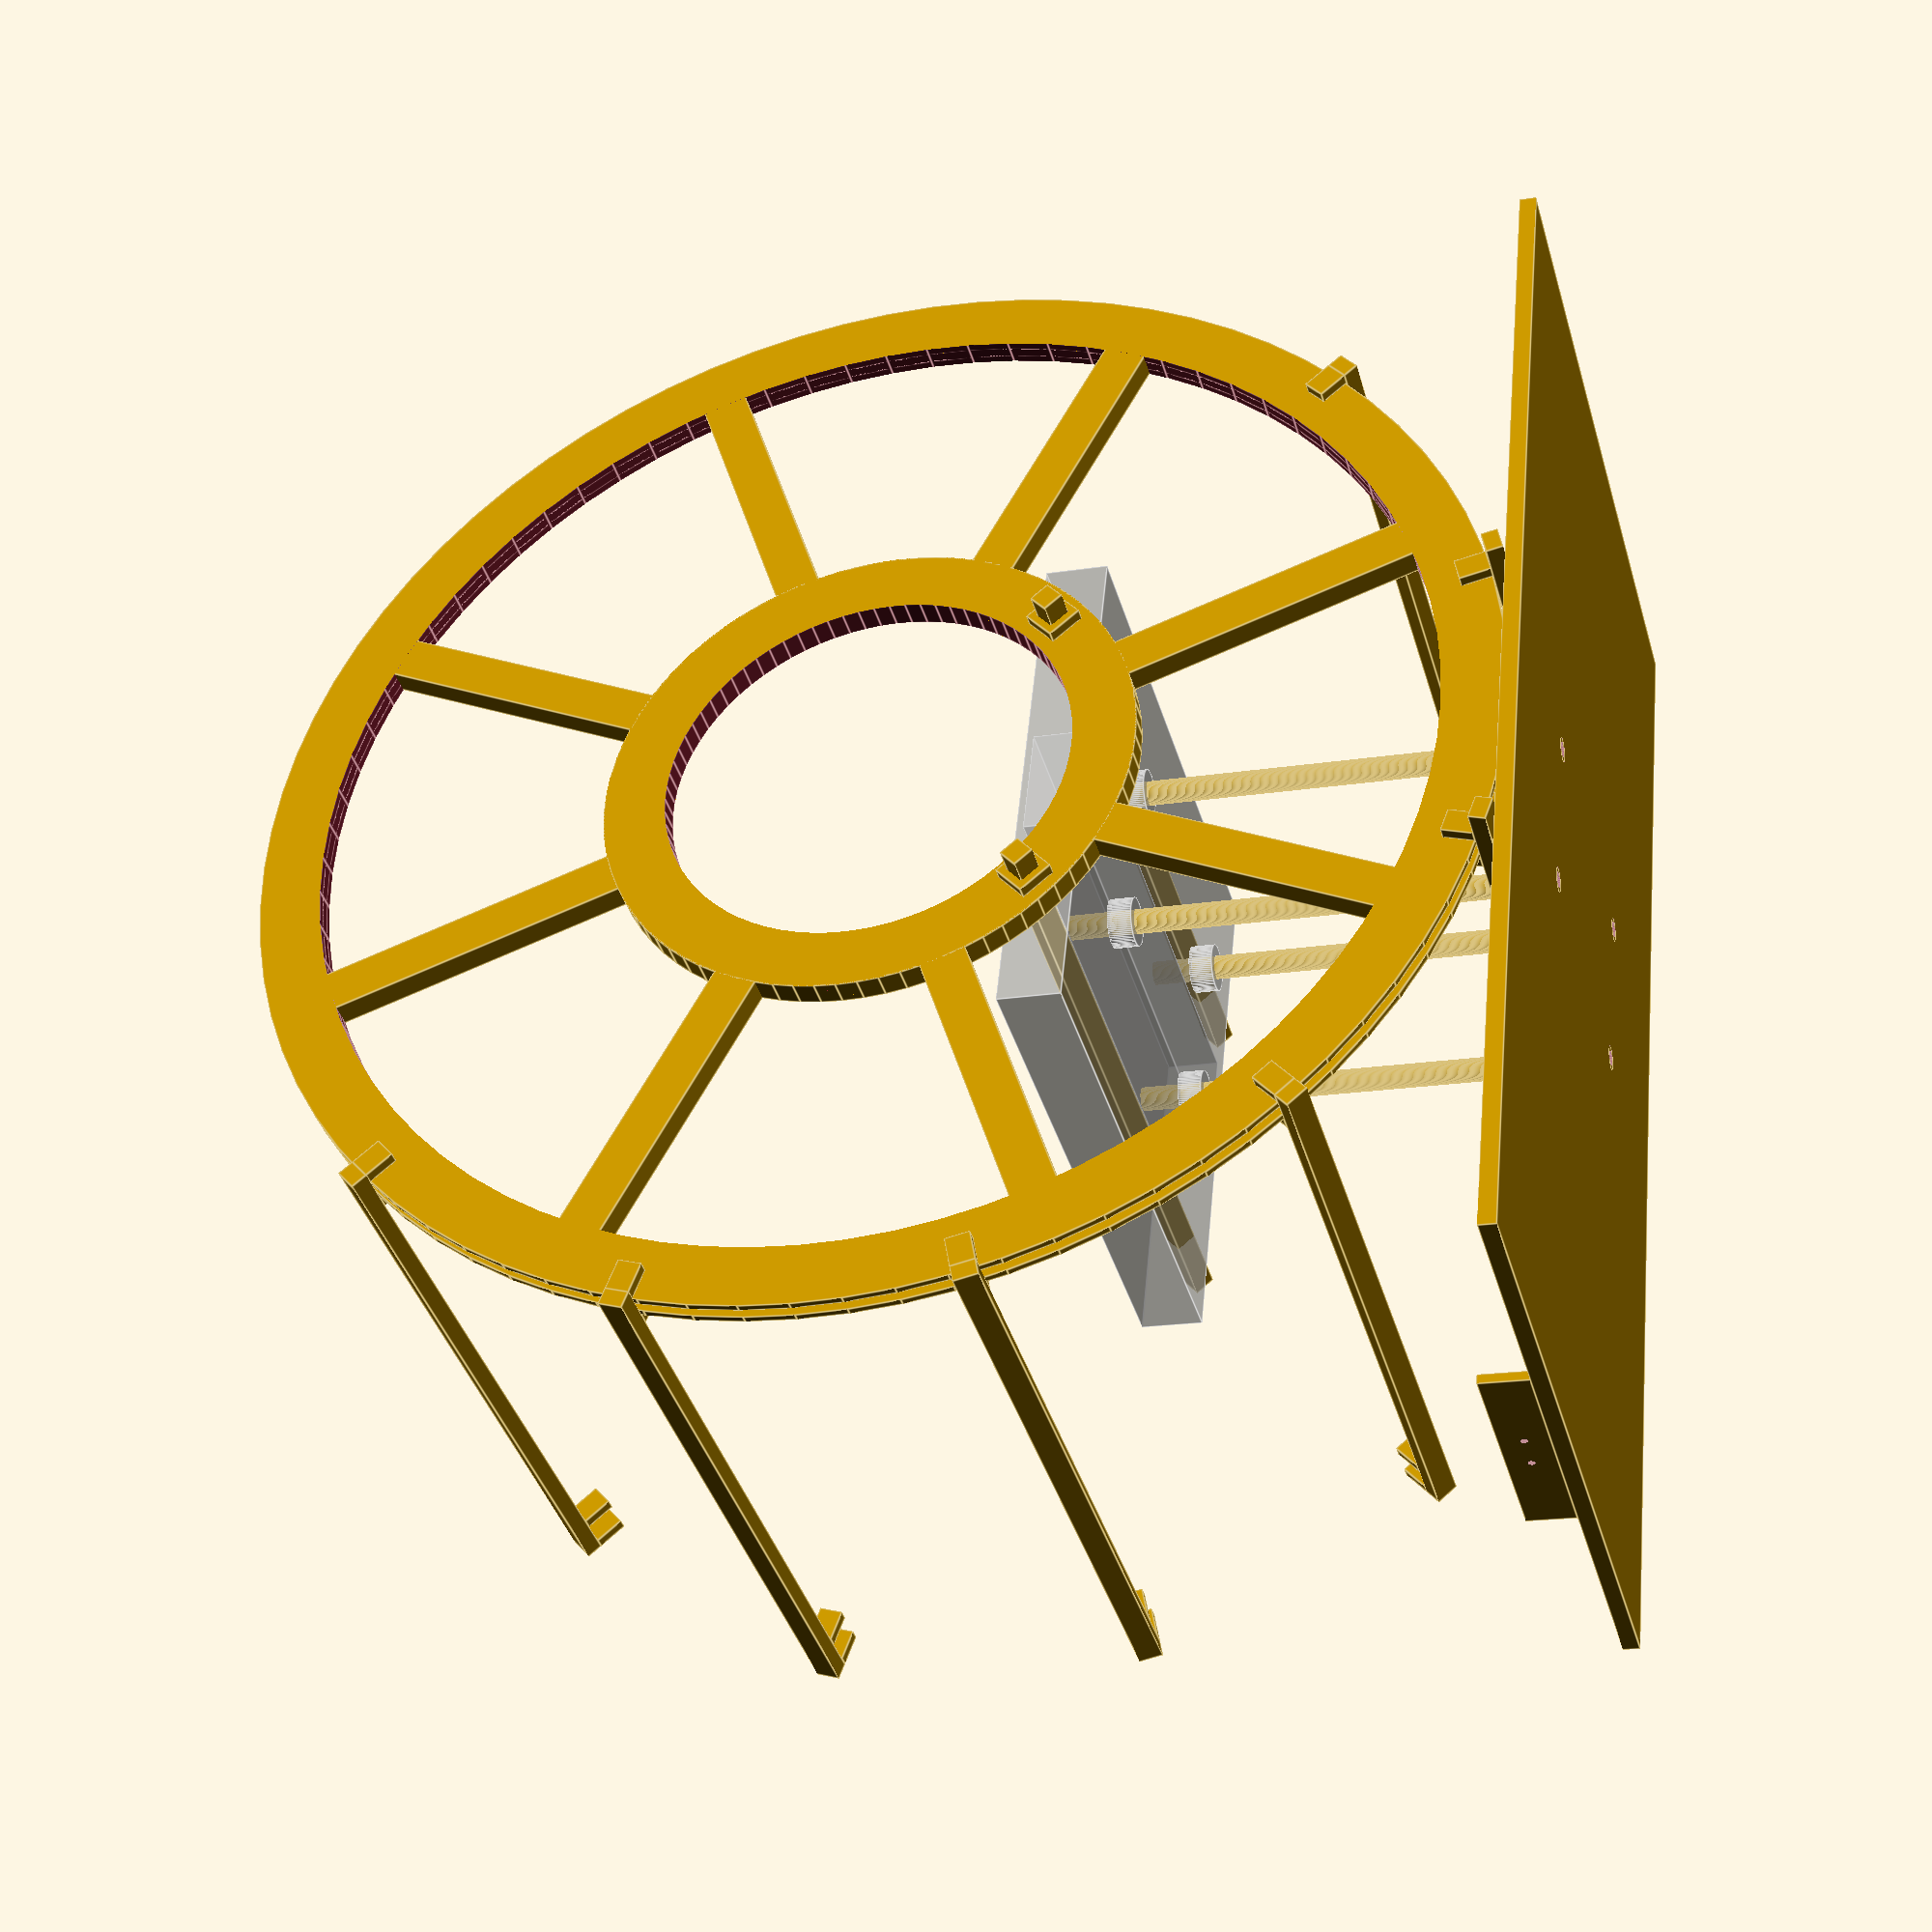
<openscad>
// Copyright: Jetty, 2015
// License: Creative Commons:  Attribution, Non-Commercial, Share-alike: CC BY-NC-SA
// https://creativecommons.org/licenses/by-nc-sa/2.0/

// Helmholtz Coil Design for 3D Printing.  Also this shows statistics about the coil generated, including the
// amount of field generated for a given number of wraps and current.

// Note: The coil diameter  + 2 * flange height must not exceed the width  of the 3D printer bed, and
// 		 The coil radius must not exceed the depth of the 3D printer bed.

// When winding the coils, both coils are wound in the same direction and mounted in the same direction, i.e. the current
// and magentic field in both coils is in the same axis.

// This will also do the calculation to figure out the magentic field strength
// Look in the output of openscad for "Helmholtz Coil Configuration Statistics" 
// Units are predominately nanoTesla (nT), as the earths field is generally measured in nT for magnetometers, if you need Gauss:
// 		1 Guass = 100,000nanoTesla

// Earths field is approximate +/-50,000nT, therefore the coil needs to be capable of at least that if cancelling the earths fields is required
// Kp Index 9 (highest for Aurora) is 500nT difference

// Printing:
//		If the diameter of the coil fits on the printer bed, then print 3 (CompleteCoil), otherwise if the radius of the coil
//		fits on the printed bed, then print 1 and 2 (the coil halves)
//
//		Coil halves - 10% infill, 2 shells and full support (including exterior)
//		table - 5% infill, 2 shells
//		Everything else, 10% infill, 2 shells
//
// Assembly:
//		Note the bottom of each coil has a small hole for the wire to go through, when assembling coil halves, make sure you have that
//		hole in each assembled coil.


// All the following settings are metric except coilOhmsPerThousandFeet and control the magnetic strength, size of
// the coil and statistics for the coil, they need to be set correctly
coilRadius						= 500;		// Coil Radius in mm's
coilLayersNum                   = 8;
coilWiresNum                    = 6;

FUDGE_SIDE                      = 0.3;
COIL_RADIUS_REFERENCE           = 130;
SCALE_FACTOR                    = getScaleFactor();

wireDiamNominal                 = 1.2;
wireDiam				        = wireDiamNominal + 0.1;		// Wire diameter in mm's, note this includes insulation (insulation thickness varies)
windingFudge			= FUDGE_SIDE;		// Fudge factor in mm's to add to the space for the coil to allow for 3D printer inaccuracy	
coilWindingWidth	            = wireDiam * (coilWiresNum + 0.5) + windingFudge;	// The space for the wire to fit in on the former
coilWindingHeight               = wireDiam * coilLayersNum;
coilFlangeHeightPad             = 3.0;
coilFlangeWidth		        	= max(2.0, 3.0 * SCALE_FACTOR);

// Bottom winding begins
coilWindingRadiusInner          = coilRadius - coilWindingHeight / 2;

// Physical size of the coil
coilFlangeRadius                = coilWindingRadiusInner + coilWindingHeight + coilFlangeHeightPad;

coilHomogeneousDiam				= coilRadius * 2/3;
coilTotalThickness		= coilWindingWidth + coilFlangeWidth * 2;


coilOuterRingThickness = 0.15 * coilWindingRadiusInner * getCoilRingsScaleFactor();
coilInnerRingThickness = 0.3 * coilHomogeneousDiam * getCoilRingsScaleFactor();

coilOuterRingBottomRadius = coilWindingRadiusInner - coilOuterRingThickness;

coilHomogeneousRingCenterRadius = coilHomogeneousDiam / 2 + coilInnerRingThickness / 2;

coilFlangeOffset			= [0, 0, (coilWindingWidth + coilFlangeWidth) / 2];

// These settings effect parts of the total object
retainerCoilHolderThickness	= max(2.0, 5.0 * SCALE_FACTOR);
retainerCoilHolderHeight    = (coilFlangeRadius - coilOuterRingBottomRadius) / 2;
retainerWidth				= max(4.0, 10.0 * SCALE_FACTOR);
retainerDepth				= max(2.0, 7.0 * SCALE_FACTOR);

platformThickness		= 7.0 * SCALE_FACTOR;
platformWidth			= 2.0 * coilFlangeRadius;

wallUserThickness		= max(3.0, 4.0 * SCALE_FACTOR);
wallUserHoleDiam		= 5.5;

tableThickness				= coilInnerRingThickness;
pillarDiam			= 10 * SCALE_FACTOR;


manifoldCorrection 				= .1;

cylinderReinforcementFudge	= FUDGE_SIDE;
cylinderReinforcementDiameter	= pillarDiam + 10 * SCALE_FACTOR; 
cylinderReinforcementHeight	= 10 * SCALE_FACTOR;

retainerLength         = coilRadius + coilTotalThickness + 2 * retainerCoilHolderThickness;

platformPad            = 10 * SCALE_FACTOR;
platformLength         = retainerLength + 2 * platformPad;

retainerAngleStep           = 30;
retainerLocationAngles		= [-1.5 * retainerAngleStep, 1.5 * retainerAngleStep, 2.5 * retainerAngleStep, 3.5 * retainerAngleStep, 4.5 * retainerAngleStep];
retainerLocationAnglesBlock	= [-retainerAngleStep / 2, retainerAngleStep / 2];

platformCenterZ			= - (coilFlangeRadius + platformThickness / 2);


retainerCenterY = coilFlangeRadius * sin(0.5 * retainerAngleStep);
pillarOutsideCenterY = coilFlangeRadius * sin(retainerAngleStep);

TABLE_INSIDE = coilRadius >= 150;
pillarCenterX = getPillarCenterX();
pillarCenterY = TABLE_INSIDE ? retainerCenterY / 2 : pillarOutsideCenterY;
tableCenterZ			= -(tableThickness / 2 + coilHomogeneousDiam / 2) + 0.15 * coilHomogeneousDiam;

tableCoilPad            = max(1.0, 3.0 * SCALE_FACTOR);
tableWidth              = retainerLength - 2 * (coilTotalThickness + 2 * retainerCoilHolderThickness + tableCoilPad);
tableHoleY              = sqrt(pow(coilHomogeneousRingCenterRadius, 2) - pow(tableCenterZ, 2));
tableHoleSize = tableThickness / (2 * sqrt(2));


HorizontalBarSupportLen = retainerLength;
HorizontalBarSupportLenPadded = HorizontalBarSupportLen + 20 * SCALE_FACTOR;

tablePillarPad = tableThickness / 3;

pillarHeight				= tableCenterZ - platformCenterZ + (platformThickness + tableThickness) / 2 - tablePillarPad;
pillarCenterZ 		= platformCenterZ + (pillarHeight - platformThickness) / 2;

pillarRadius = pillarDiam / 2;
pillarMaterialThickness = max(2.0, pillarRadius * 0.35);
pillarRadiusCut = pillarRadius - pillarMaterialThickness;

$fn = 80;

function getScaleFactor() = coilRadius > COIL_RADIUS_REFERENCE ? sqrt(coilRadius / COIL_RADIUS_REFERENCE) : coilRadius / COIL_RADIUS_REFERENCE;

function getCoilRingsScaleFactor() = SCALE_FACTOR > 1 ? 1.0 / SCALE_FACTOR : 1.0;

function getPillarCenterX() = let (centerX = 0.5 * (coilRadius / 2 - coilTotalThickness / 2 - retainerCoilHolderThickness)) centerX > 2 * cylinderReinforcementDiameter ? centerX : 0;

function getPillarFlipSingsX() = pillarCenterX > 0 ? [-1, 1] : [1];



echo(">>> Physical coil diameter ", 2 * coilFlangeRadius);



drawPlatform();
%drawPlatformTable();
drawRetainersOnScene();
drawHelmholtzCoilsOnScene();
drawHorizontalBarSupportOnScene();
drawTablePillarsOnScene();

//drawHelmholtzCoilFlat();
//drawHorizontalBarSupportFlat();
//drawRetainersFlat();
//drawTablePillarsFlat();

//bottomHalfHelmholtzCoil();
//topHalfHelmholtzCoil();


module drawHorizontalBarSupportFlat() {
    for (i = [-1, 1]) {
        translate([0, i * tableHoleSize, 0])
        rotate([-45, 0, 0])
        drawHorizontalBarSupport(length=HorizontalBarSupportLenPadded);
    }
    
}


module drawHorizontalBarSupportOnScene() {
    for (flipY = [-1, 1]) {
        translate([0, flipY * tableHoleY, tableCenterZ])
        drawHorizontalBarSupport(length=HorizontalBarSupportLenPadded);
    }
}


module drawHorizontalBarSupport(length=HorizontalBarSupportLen, fudge=0) {
    rotate([45, 0, 0])
    cube([length + 2 * manifoldCorrection, tableHoleSize + fudge, tableHoleSize + fudge], center=true);
}


module drawPillar() {
    if (pillarRadiusCut >= 1) {
        donut(outerRadius=pillarRadius, innerRadius=pillarRadiusCut, height=pillarHeight);
    } else {
        cylinder(r=pillarRadius, h=pillarHeight, center=true);
    }
}


module drawTablePillarsFlat() {
    for (flipX = getPillarFlipSingsX()) {
        for (i = [1, 2]) {
            translate( [0, flipX * i * (3 * pillarRadius), 0] )
            rotate([0, 90, 0])
            drawPillar();
        }
    }
}


module drawTablePillarsOnScene() {
    for (flipX = getPillarFlipSingsX()) {
        for (flipY = [-1, 1]) {
            translate( [flipX * pillarCenterX, flipY * pillarCenterY, pillarCenterZ] )
            drawPillar();
        }
    }
}


module drawPlatformTable()
{

    tableSizeY = max(coilHomogeneousDiam + 2 * coilInnerRingThickness, 2 * pillarCenterY + 2 * cylinderReinforcementDiameter);
    
    tableDimensions			= [tableWidth, tableSizeY, tableThickness ];
    tableMaterialThickness  = 4.0;
    tableCutDimensions      = [tableDimensions[0] - 2 * tableMaterialThickness, 2 * pillarCenterY - cylinderReinforcementDiameter, tableDimensions[2] - 2 * tableMaterialThickness];
    
    module postReinforcement(reinforce)
    {
        for (flipX = getPillarFlipSingsX()) {
            for (flipY = [-1, 1]) {
                translate( [flipX * pillarCenterX, flipY * pillarCenterY, 0] )
                if (reinforce) {
                    translate( [0, 0, tableCenterZ - tableThickness / 2 - cylinderReinforcementHeight / 2 + manifoldCorrection] )
                    tableReinforcement();
                }
                else {
                    translate( [0, 0, tableCenterZ - tableThickness / 6] )
                    %reinforcementFloorCut();
                }
            }
        }
    }
    
    module reinforcementFloorCut()
    {
        cylinder( r=pillarDiam / 2 + cylinderReinforcementFudge,
                  h=tableThickness - tablePillarPad + 2 * manifoldCorrection,
                  center=true ); 
    }
  
    difference() {
        union() {
            translate( [0, 0, tableCenterZ] )
            difference() {
                %cube( tableDimensions, center=true );
                if (tableThickness >= 3 * tableMaterialThickness) {
                    %cube( tableCutDimensions, center=true );
                }
            }
            
            postReinforcement(true);
        }
        
        postReinforcement(false);
        
        for (flipY = [-1, 1]) {
            translate([0, flipY * tableHoleY, tableCenterZ])
            drawHorizontalBarSupport(fudge=2 * FUDGE_SIDE);
        }
    }

}


module tableReinforcement()
{
    donut( outerRadius=cylinderReinforcementDiameter / 2,
       innerRadius = pillarDiam / 2 + cylinderReinforcementFudge,
       height=cylinderReinforcementHeight );
}


module drawPlatform()
{
	postReinforcementOffsetZ = platformCenterZ + (platformThickness + cylinderReinforcementHeight) / 2;
    
    // Wire hooks
    hookRadius = 2 * wireDiam + windingFudge;
    
    module wallUser()
    {
        wallUserHoleCenterX = 15;
        scaleFactorLinear = coilRadius / COIL_RADIUS_REFERENCE;
        wallUserPad = max(10.0, 20.0 * scaleFactorLinear);
        wallUserWidth = 2 * wallUserHoleCenterX + wallUserHoleDiam + 2 * wallUserPad;
        wallUserHeight = max(15.0, 20.0 * SCALE_FACTOR);
        
        wallUserOffset = [0, ( platformWidth - wallUserThickness ) / 2, ( wallUserHeight + platformThickness ) / 2 - manifoldCorrection];
        
        translate( wallUserOffset )
        difference()
        {
            cube( [wallUserWidth, wallUserThickness, wallUserHeight], center=true );
            holeHeight = wallUserThickness + manifoldCorrection * 2;

            // Mounting post holes
            translate( [wallUserHoleCenterX, 0, 0] )
                rotate( [90, 0, 0] )
                    cylinder( r=wallUserHoleDiam / 2, h = holeHeight, center=true );

            translate( [-wallUserHoleCenterX, 0, 0] )
                rotate( [90, 0, 0] )
                    cylinder( r=wallUserHoleDiam / 2, h = holeHeight, center=true );
        }
    }
    
    module wireHooks()
    {
        
        module torus(radius, width, angle)
        {
            rotate_extrude(angle=angle, convexity=10)
            translate([radius, 0, 0])
            circle(r=width);
        }
        
        module hook(posX)
        {
            translate([posX, 0, platformThickness / 2 - manifoldCorrection])
            rotate([90, 0, 90])
            union() {
                torus(hookRouter, hookHalfWidth, hookAngle);
                translate([hookRouter * cos(hookAngle), hookRouter * sin(hookAngle), 0])
                sphere(r=hookHalfWidth);
            }
        }
        
        hookThickness = 4.0;
        hookHalfWidth = hookThickness / 2;
        padToCoil = 3.0;
        hooksNum = floor(5 * SCALE_FACTOR);
        hookRouter = hookRadius + hookHalfWidth;
        rangeUsable = coilRadius - 2 * (coilTotalThickness / 2 + padToCoil + hookHalfWidth);
        
        // tight firmly
        hookAngle = 180 - asin((wireDiamNominal + hookHalfWidth) / hookRouter);
        
        if (hooksNum > 1) {
            rangeStep = rangeUsable / (hooksNum - 1);
            for (x = [-rangeUsable/2:rangeStep:rangeUsable/2]) {
                hook(x);
            }
        } else if (hooksNum == 1) {
            hook(0);
        }
        
        if (2 * hookRouter + hookThickness < 2 * pillarCenterX - cylinderReinforcementDiameter) {
            // Wall user hook fits on the platform
            translate([0, pillarOutsideCenterY, platformThickness / 2 - manifoldCorrection])
            rotate([90, 0, 0])
            torus(hookRouter, hookHalfWidth, 180);
        }
    }
    
    module platformRetainer(angle, hole=false)
    {
        rotate( [angle, 0, 0] )
        translate( [0, 0, -(coilFlangeRadius + retainerDepth / 2)] )
        drawRetainer(length=platformLength - 2 * manifoldCorrection);
    }
    
    module drawPlatformRetainers()
    {
        platformRetainer(retainerLocationAnglesBlock[0]);
        difference() {
            platformRetainer(retainerLocationAnglesBlock[1]);
            translate( [0, 0, platformCenterZ] )
            translate([0, retainerCenterY, platformThickness / 2 + hookRadius / 2 - manifoldCorrection])
            cube([2 * hookRadius, retainerWidth * 2, hookRadius], center=true);
        }
    }
    

    module reinforcementFloorCut()
    {
        translate( [0, 0, postReinforcementOffsetZ - platformThickness / 2] )
        cylinder( r=pillarDiam / 2 + cylinderReinforcementFudge,
                  h=platformThickness + cylinderReinforcementHeight + manifoldCorrection * 2,
                  center=true ); 
    }
    
    module postReinforcement(reinforce)
    {
        for (flipX = getPillarFlipSingsX()) {
            for (flipY = [-1, 1]) {
                translate( [flipX * pillarCenterX, flipY * pillarCenterY, 0] )
                if (reinforce) {
                    translate( [0, 0, postReinforcementOffsetZ] )
                    tableReinforcement();
                }
                else {
                    reinforcementFloorCut();
                }
            }
        }
    }
    

    module platformFilled()
    {
        union()
		{
			translate( [0, 0, platformCenterZ] )
			{
				cube( [platformLength, platformWidth, platformThickness], center=true );
                wallUser();
                wireHooks();
			}
            
            drawPlatformRetainers();
   
			// Post reinforcement
            postReinforcement(true);
		}
    }

	difference()
	{
		platformFilled();

		// Remove holes in coil mounting block for post reinforcement
        postReinforcement(false);
	}
}



module drawRetainersFlat(extra_count=2)
{
    coilNumRetainers = len(retainerLocationAngles) + extra_count;
    retainersPad = 3.0;
	for ( retainerNum = [1:coilNumRetainers] ) {
        translate( [0, retainerNum * (retainerWidth + retainersPad), 0] )
        drawRetainer();
    }
}



module drawRetainersOnScene()
{
	for ( angle = retainerLocationAngles ) {
		rotate( [angle, 0, 0] )
        translate( [0, 0, -(coilFlangeRadius + retainerDepth / 2)] )
        drawRetainer();
    }
}



module drawRetainer(length=retainerLength)
{
	cube( [length, retainerWidth, retainerDepth], center=true );
	translate( [coilRadius / 2, 0, 0] )
		retainerBlocks();
	translate( [-coilRadius / 2, 0, 0] )
		retainerBlocks();
}


module retainerBlocks()
{
    retainerBlockDimensions		= [retainerCoilHolderThickness - 2 * FUDGE_SIDE, retainerWidth, retainerCoilHolderHeight];
    
    retainerBlockOffset1		= [(coilTotalThickness + retainerCoilHolderThickness) / 2 + FUDGE_SIDE, 0, (retainerDepth + retainerCoilHolderHeight) / 2 - manifoldCorrection];
    retainerBlockOffset2		= [- retainerBlockOffset1[0], retainerBlockOffset1[1], retainerBlockOffset1[2]];
    
	translate( retainerBlockOffset1 )
		cube( retainerBlockDimensions, center=true );

	translate( retainerBlockOffset2 )
		cube( retainerBlockDimensions, center=true );
}



module drawHelmholtzCoilsOnScene()
{
	rotate( [0, 90, 0] )
	{
		translate( [0, 0, coilRadius / 2] )
        rotate( [180, 0, 0] )
        *helmholtzSingleCoil();
        
		translate( [0, 0, -coilRadius / 2] )
        helmholtzSingleCoil();

		// Show the usable array grayed out
		// cylinder( r=coilHomogeneousDiam / 2, h=coilRadius, center = true );	
	}
}



module drawHelmholtzCoilFlat()
{
    helmholtzSingleCoil();
}


module helmholtzCoilHalfer()
{
    coilHalferFlangeDimensions		= [coilFlangeRadius * 2,
								   coilFlangeRadius,
								   coilFlangeWidth + manifoldCorrection * 2];
    coilHalferWireSpaceDimensions		= [coilWindingRadiusInner * 2, coilWindingRadiusInner, coilWindingWidth + manifoldCorrection * 2];
    coilHalferWireSpaceOffset			= [0, coilWindingRadiusInner / 2, 0];
    coilHalferFlangeOffset1			= [0, coilFlangeRadius / 2 + manifoldCorrection,   coilFlangeOffset[2]];
    coilHalferFlangeOffset2			= [coilHalferFlangeOffset1[0], coilHalferFlangeOffset1[1], - coilFlangeOffset[2]];
    coilHalferRotataionFlangeAngle	= 7;
    
	// Slices a helmholtz coil in half for 3D printing
	rotate( [0, 0, -coilHalferRotataionFlangeAngle / 2] )
		translate( coilHalferWireSpaceOffset )
			cube( coilHalferWireSpaceDimensions, center = true );

	rotate( [0, 0, coilHalferRotataionFlangeAngle / 2] )
		translate( coilHalferFlangeOffset1 )
			cube( coilHalferFlangeDimensions, center = true );

	rotate( [0, 0, coilHalferRotataionFlangeAngle / 2] )
		translate( coilHalferFlangeOffset2 )
			cube( coilHalferFlangeDimensions, center = true );
}


module bottomHalfHelmholtzCoil()
{
	difference()
	{
		helmholtzSingleCoil();
        
        rotate( [0, 0, 90] )
		helmholtzCoilHalfer();
	}
}



module topHalfHelmholtzCoil()
{
	difference()
	{
		helmholtzSingleCoil();
        
        rotate( [0, 0, -90] )
        helmholtzCoilHalfer();
	}
}



module helmholtzSingleCoil()
{
   
    coilSpokeLength				= coilWindingRadiusInner - coilOuterRingThickness / 2 - coilHomogeneousDiam / 2 - coilInnerRingThickness / 2;

    coilSpokeOffset				= [0, (coilHomogeneousDiam + coilSpokeLength + coilInnerRingThickness) / 2, 0];
    
    
    module coilWireHole()
    {
        // Account for Litz wire soldering. Make the radius twice larger.
        holeRadius = wireDiam + windingFudge;
        trenchWidth = wireDiam * coilLayersNum + windingFudge;
        h = coilFlangeWidth + manifoldCorrection * 2;
        translate([trenchWidth / 2, 0, 0])
        intersection() {
            cylinder(r=trenchWidth / 2, h=h, center = true);
            cube([trenchWidth, 2 * holeRadius, h], center=true);
        }
    }


    module drawCoilSolid()
    {
        union()
		{
			// Print the outer ring (where the coil gets wrapped around)
			donut( outerRadius=coilWindingRadiusInner, innerRadius = coilOuterRingBottomRadius, height=coilWindingWidth ); 

			// Print the inner ring (homogeneous volume)
			donut( outerRadius=coilHomogeneousDiam / 2 + coilInnerRingThickness,
				   innerRadius = coilHomogeneousDiam / 2,
			 	   height=coilTotalThickness ); 
	
			// Print left and right coil flanges
			{
				translate( coilFlangeOffset )
					donut( outerRadius=coilFlangeRadius,
						   innerRadius = coilOuterRingBottomRadius,
						   height=coilFlangeWidth );

				translate( -coilFlangeOffset )
					donut( outerRadius=coilFlangeRadius,
						   innerRadius = coilOuterRingBottomRadius,
						   height=coilFlangeWidth ); 
			}
            
            coilSpokeNum = 8;
            coilSpokeAngleStep = 360 / coilSpokeNum;
            coilSpokeAngleStart = coilSpokeAngleStep / 2;
            coilSpokeDimensions	= [0.075 * coilRadius, coilSpokeLength, coilTotalThickness - 2 * manifoldCorrection];

			for ( angle = [coilSpokeAngleStart:coilSpokeAngleStep:360-coilSpokeAngleStart] ) {
				rotate( [0, 0, angle] )
                translate( coilSpokeOffset )
                cube( coilSpokeDimensions, center=true);
            }
            
            drawCoilTableReinforcement();
		}
    }
    
    module drawCoilTableReinforcement() {
        cubeReinforcementSize = 0.6 * coilInnerRingThickness;
        
        for (flipZ = [-1, 1]) {
            for (flipY = [-1, 1]) {
                translate([-tableCenterZ, flipY * tableHoleY, flipZ * (coilTotalThickness / 2 + retainerCoilHolderThickness / 2 - manifoldCorrection)])
                rotate([0, 0, 45])
                cube([cubeReinforcementSize, cubeReinforcementSize, retainerCoilHolderThickness], center=true);
            }
        }
    }


	difference()
	{
        drawCoilSolid();
        
		translate( [coilWindingRadiusInner, 0, (coilWindingWidth + coilFlangeWidth) / 2] )
        coilWireHole();
        
        for (flipY = [-1, 1]) {
            translate([-tableCenterZ, flipY * tableHoleY, 0])
            rotate([0, 90, 0])
            drawHorizontalBarSupport(fudge=2 * FUDGE_SIDE);
        }
	}
}


module donut(outerRadius, innerRadius, height)
{
	difference()
	{
		cylinder( r=outerRadius, h = height, center = true);
		cylinder( r=innerRadius, h = height + 20 * manifoldCorrection, center = true);
	}
}
	


</openscad>
<views>
elev=198.7 azim=340.3 roll=73.1 proj=p view=edges
</views>
